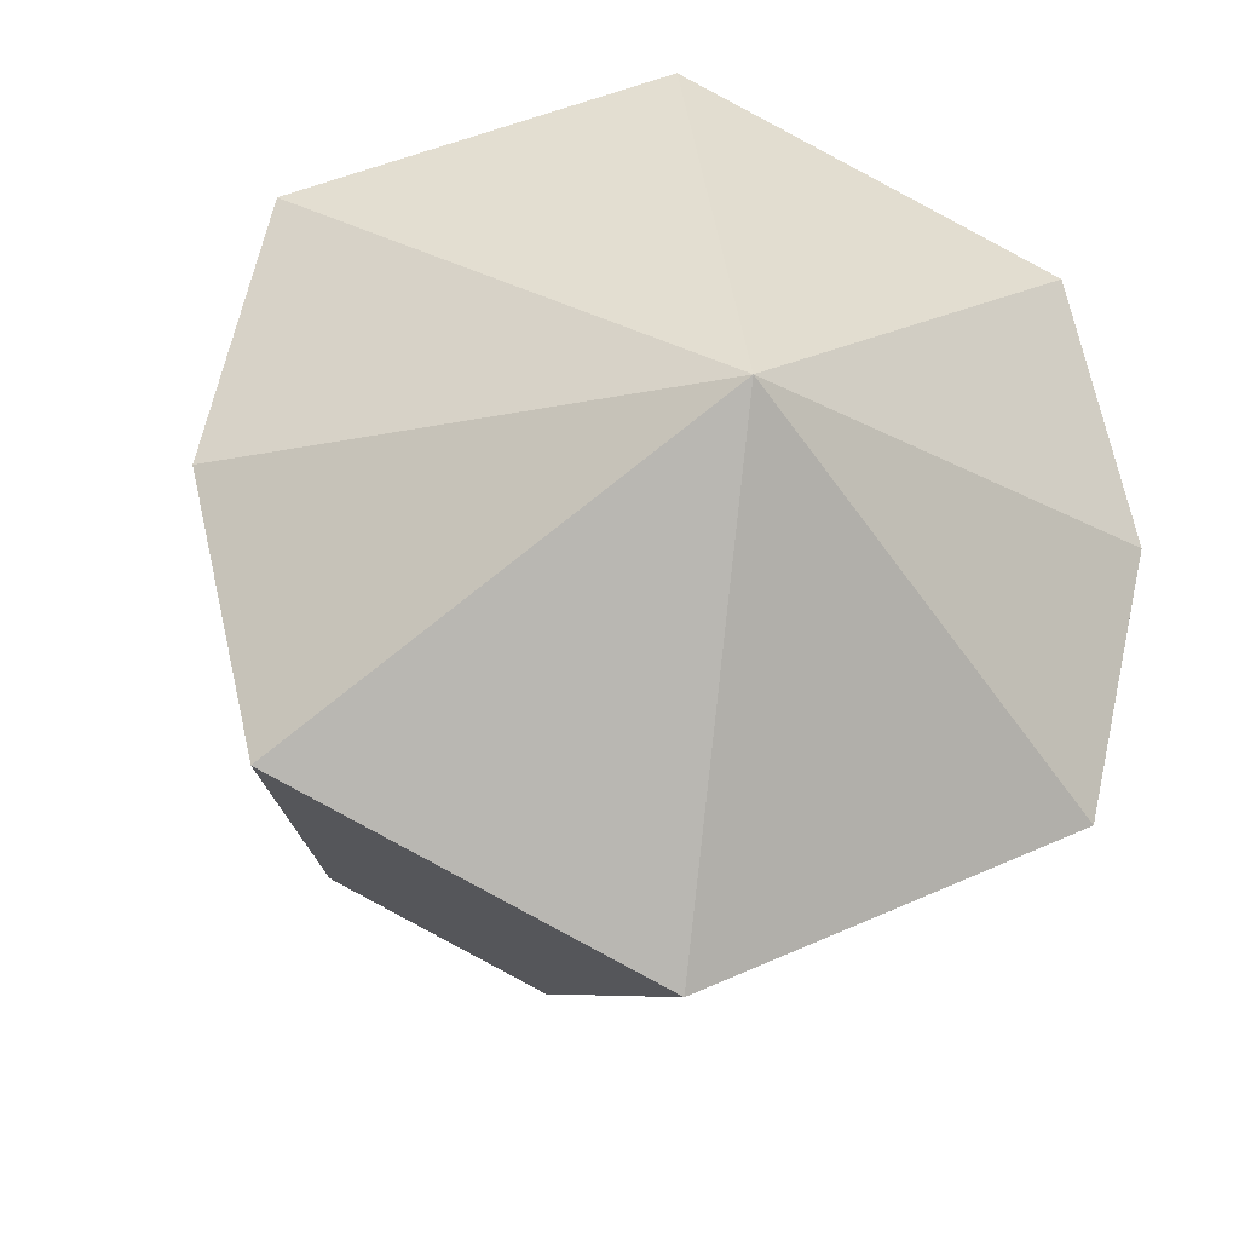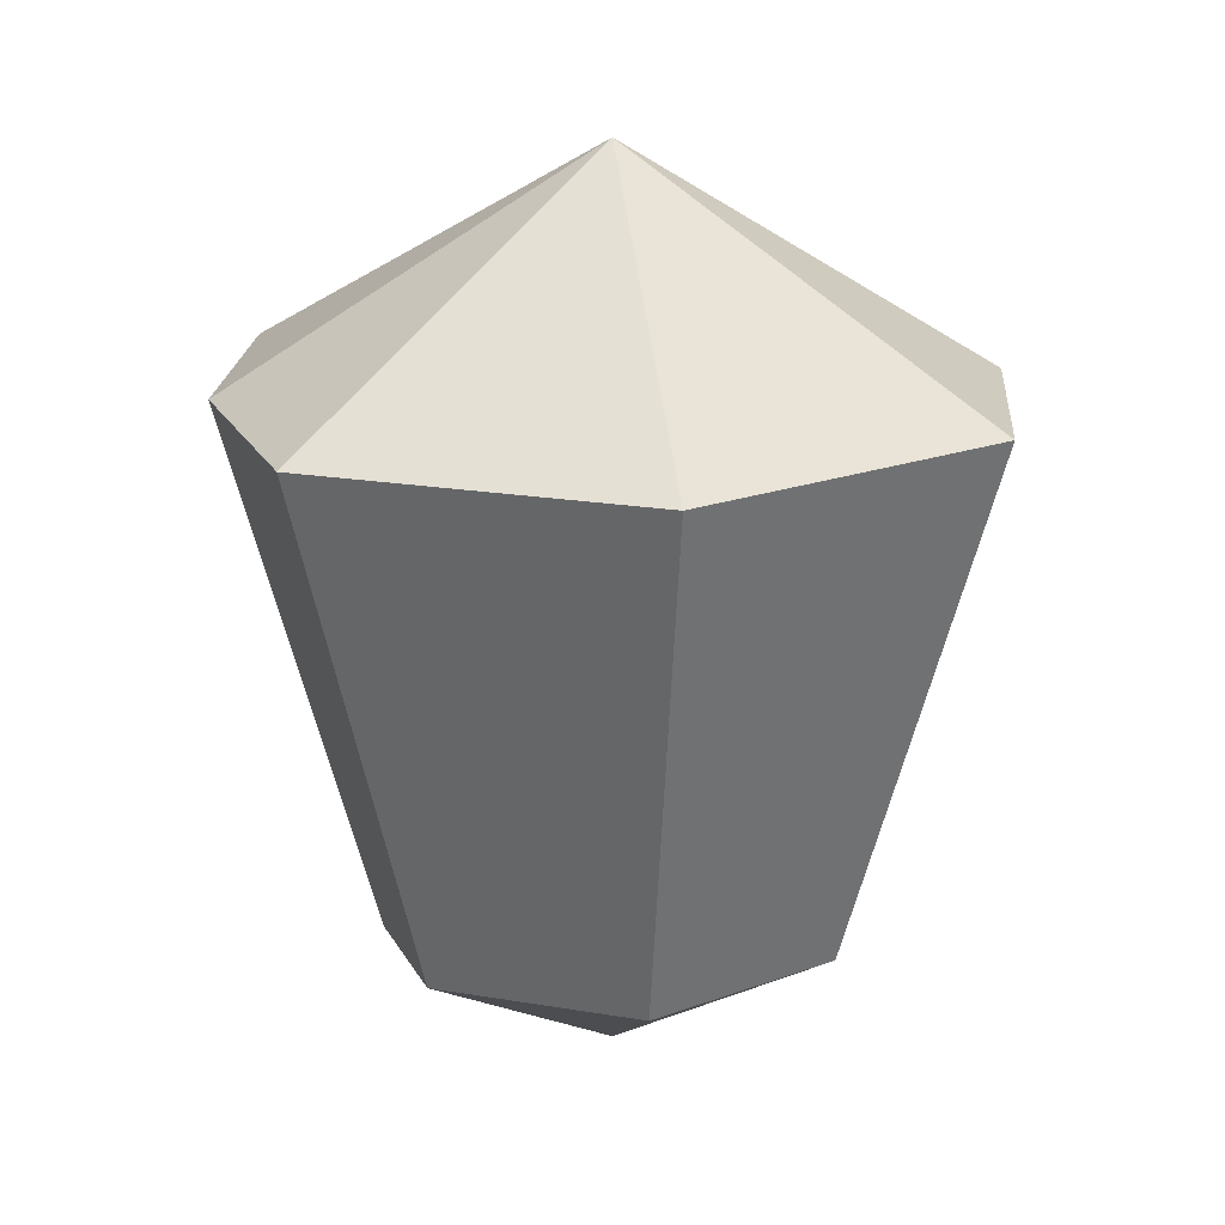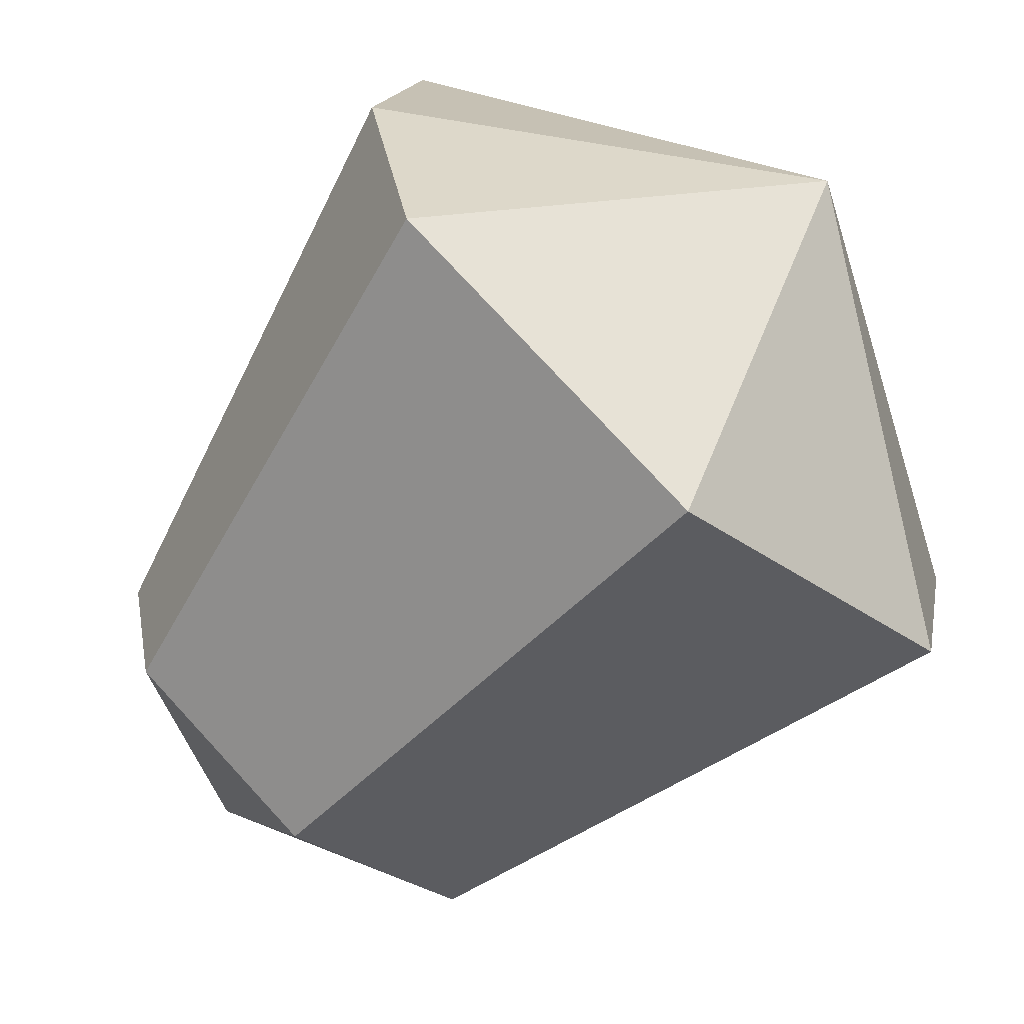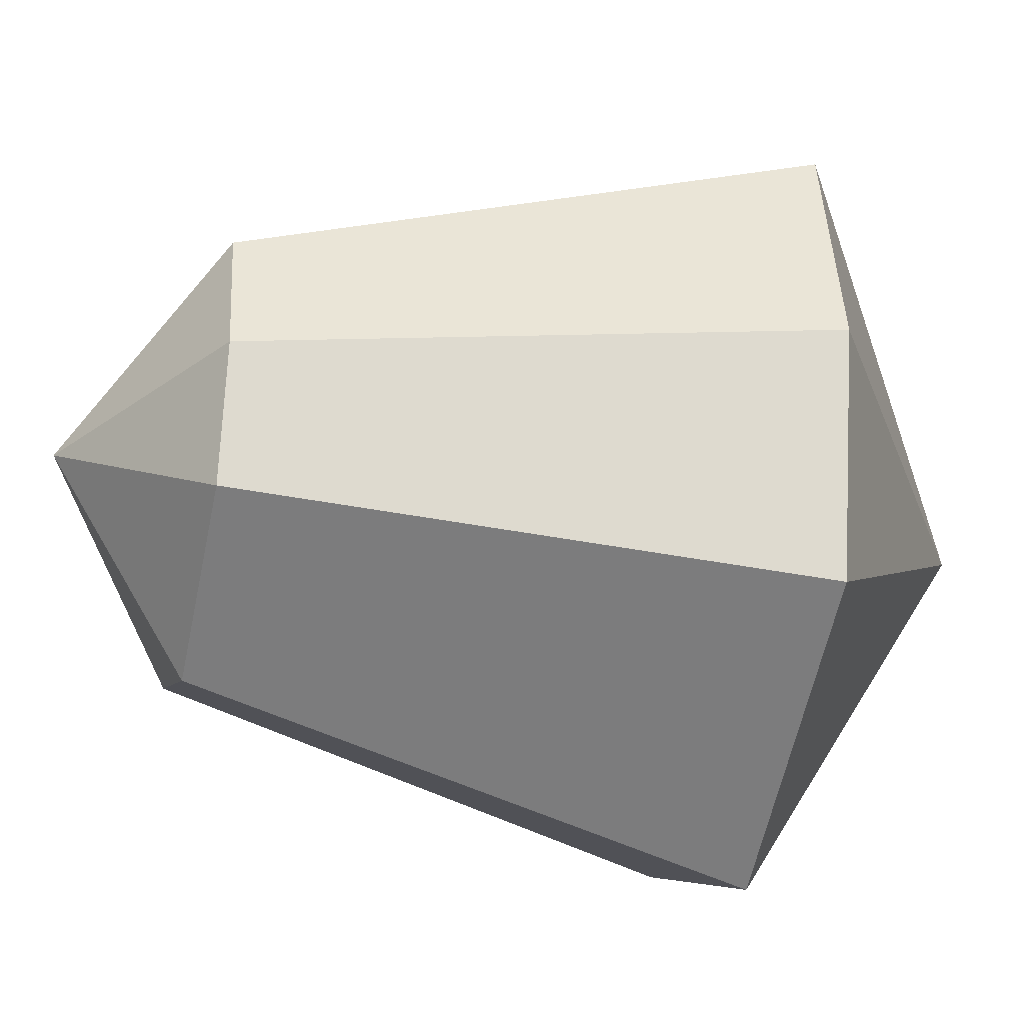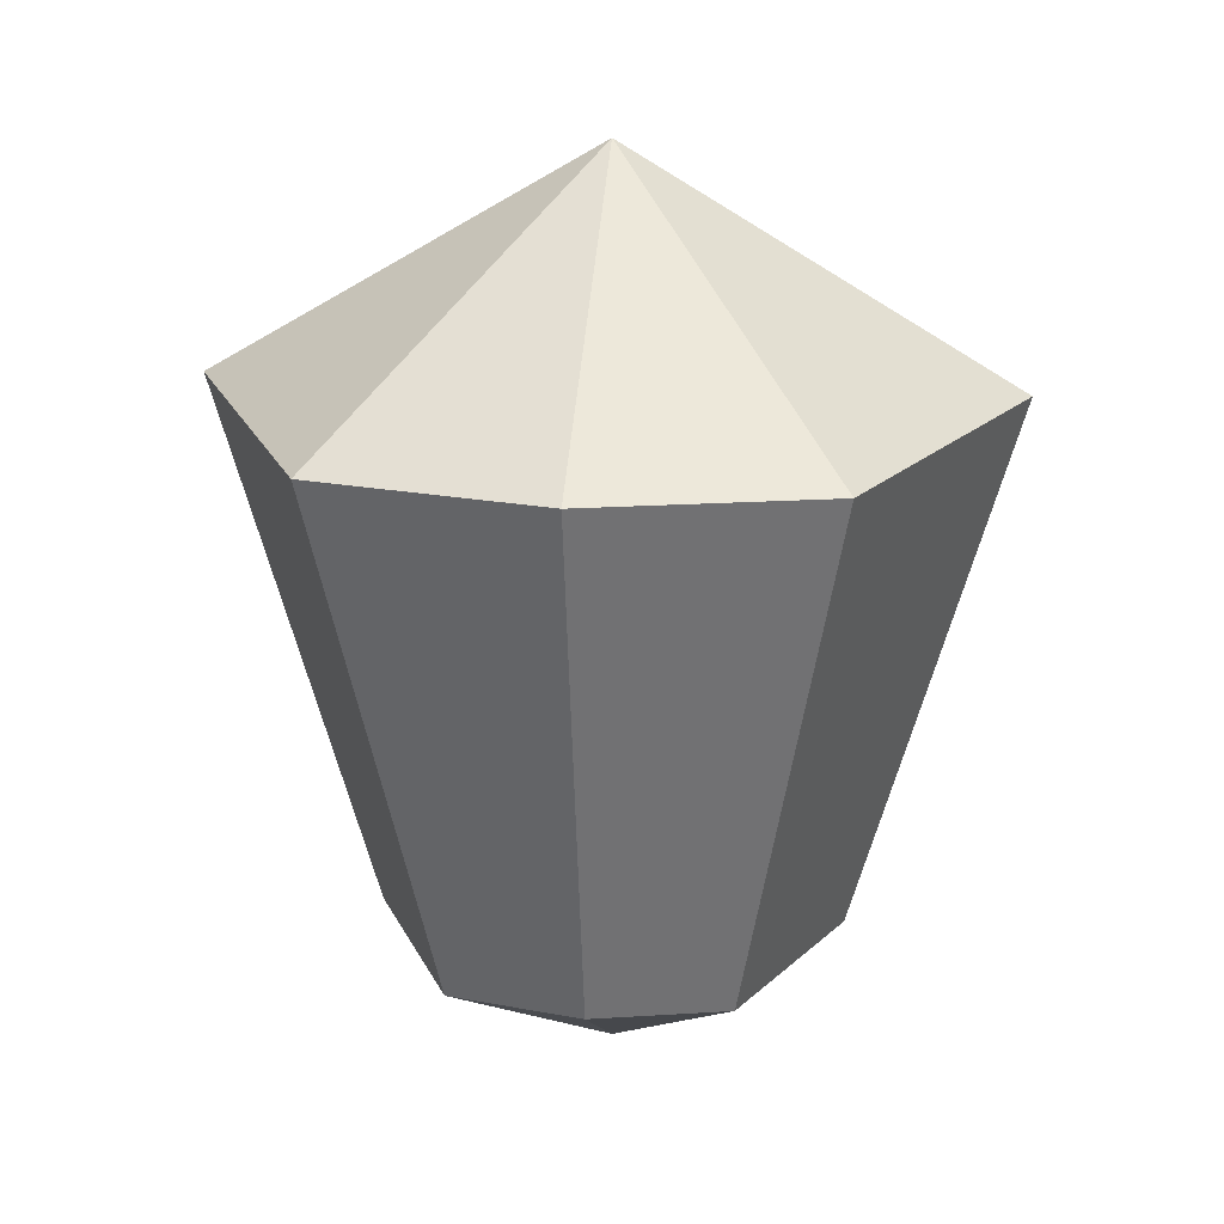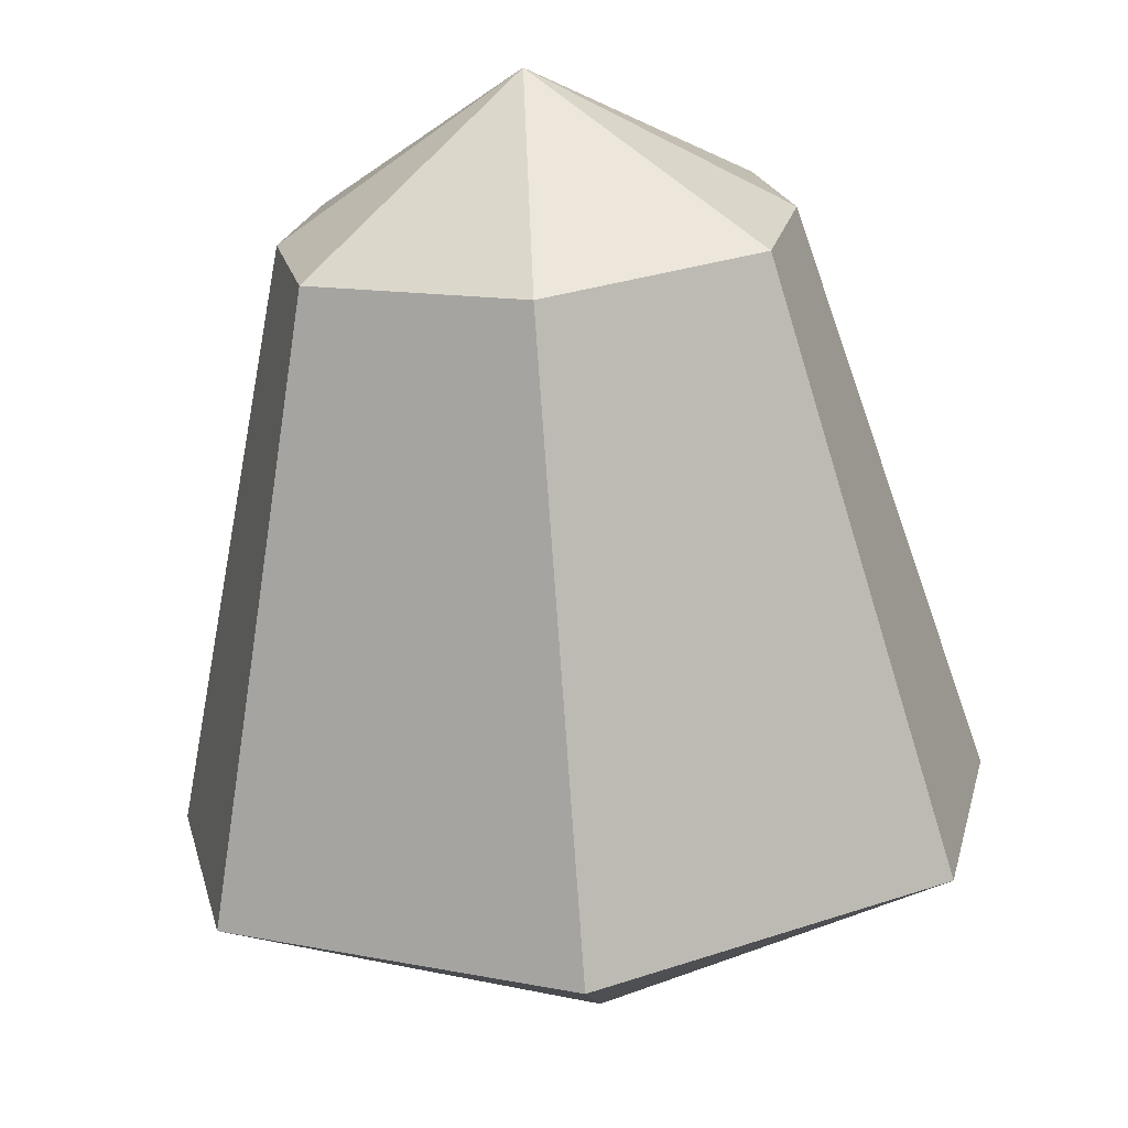
<metadata>
{"format":"obj","ext":"obj","renderer":"f3d","projection":"perspective","resolution":1024,"background":"white","views":[{"elev":-22.7,"azim":168.1,"up":"+Z"},{"elev":20.0,"azim":171.6,"up":"+Y"},{"elev":-66.3,"azim":138.9,"up":"+Z"},{"elev":-32.0,"azim":76.9,"up":"+Z"},{"elev":20.4,"azim":96.3,"up":"+Y"},{"elev":-68.8,"azim":4.4,"up":"+Z"}]}
</metadata>
<code>
o knife-spear-gem_Knife_Gem_low_meshId0_name
v -1.659 0.9805 0.6455
v -1.673 0.9805 0.6522
v -1.682 1.019 0.6452
v -1.659 1.019 0.6343
v -1.637 1.019 0.6452
v -1.646 0.9805 0.6522
v -1.659 0.9805 0.6455
v -1.659 1.019 0.6343
v -1.676 0.9805 0.6619
v -1.673 0.9805 0.6522
v -1.659 0.9706 0.6619
v -1.673 0.9805 0.6522
v -1.659 0.9805 0.6455
v -1.659 0.9706 0.6619
v -1.676 0.9805 0.6619
v -1.686 1.019 0.6619
v -1.682 1.019 0.6452
v -1.673 0.9805 0.6522
v -1.659 1.035 0.6619
v -1.682 1.019 0.6452
v -1.686 1.019 0.6619
v -1.659 1.019 0.6343
v -1.682 1.019 0.6452
v -1.659 1.035 0.6619
v -1.659 0.9706 0.6619
v -1.646 0.9805 0.6522
v -1.643 0.9805 0.6619
v -1.659 0.9805 0.6455
v -1.646 0.9805 0.6522
v -1.659 0.9706 0.6619
v -1.643 0.9805 0.6619
v -1.646 0.9805 0.6522
v -1.637 1.019 0.6452
v -1.633 1.019 0.6619
v -1.633 1.019 0.6619
v -1.637 1.019 0.6452
v -1.659 1.035 0.6619
v -1.659 1.035 0.6619
v -1.637 1.019 0.6452
v -1.659 1.019 0.6343
v -1.682 1.019 0.6785
v -1.673 0.9805 0.6716
v -1.659 0.9805 0.6783
v -1.659 1.019 0.6894
v -1.659 0.9805 0.6783
v -1.646 0.9805 0.6716
v -1.637 1.019 0.6785
v -1.659 1.019 0.6894
v -1.676 0.9805 0.6619
v -1.659 0.9706 0.6619
v -1.673 0.9805 0.6716
v -1.659 0.9706 0.6619
v -1.659 0.9805 0.6783
v -1.673 0.9805 0.6716
v -1.682 1.019 0.6785
v -1.686 1.019 0.6619
v -1.676 0.9805 0.6619
v -1.673 0.9805 0.6716
v -1.659 1.035 0.6619
v -1.686 1.019 0.6619
v -1.682 1.019 0.6785
v -1.659 1.035 0.6619
v -1.682 1.019 0.6785
v -1.659 1.019 0.6894
v -1.659 0.9706 0.6619
v -1.643 0.9805 0.6619
v -1.646 0.9805 0.6716
v -1.659 0.9706 0.6619
v -1.646 0.9805 0.6716
v -1.659 0.9805 0.6783
v -1.643 0.9805 0.6619
v -1.633 1.019 0.6619
v -1.637 1.019 0.6785
v -1.646 0.9805 0.6716
v -1.633 1.019 0.6619
v -1.659 1.035 0.6619
v -1.637 1.019 0.6785
v -1.659 1.035 0.6619
v -1.659 1.019 0.6894
v -1.637 1.019 0.6785
f 1 2 3
f 3 4 1
f 5 6 7
f 7 8 5
f 9 10 11
f 12 13 14
f 15 16 17
f 17 18 15
f 19 20 21
f 22 23 24
f 25 26 27
f 28 29 30
f 31 32 33
f 33 34 31
f 35 36 37
f 38 39 40
f 41 42 43
f 43 44 41
f 45 46 47
f 47 48 45
f 49 50 51
f 52 53 54
f 55 56 57
f 57 58 55
f 59 60 61
f 62 63 64
f 65 66 67
f 68 69 70
f 71 72 73
f 73 74 71
f 75 76 77
f 78 79 80

</code>
